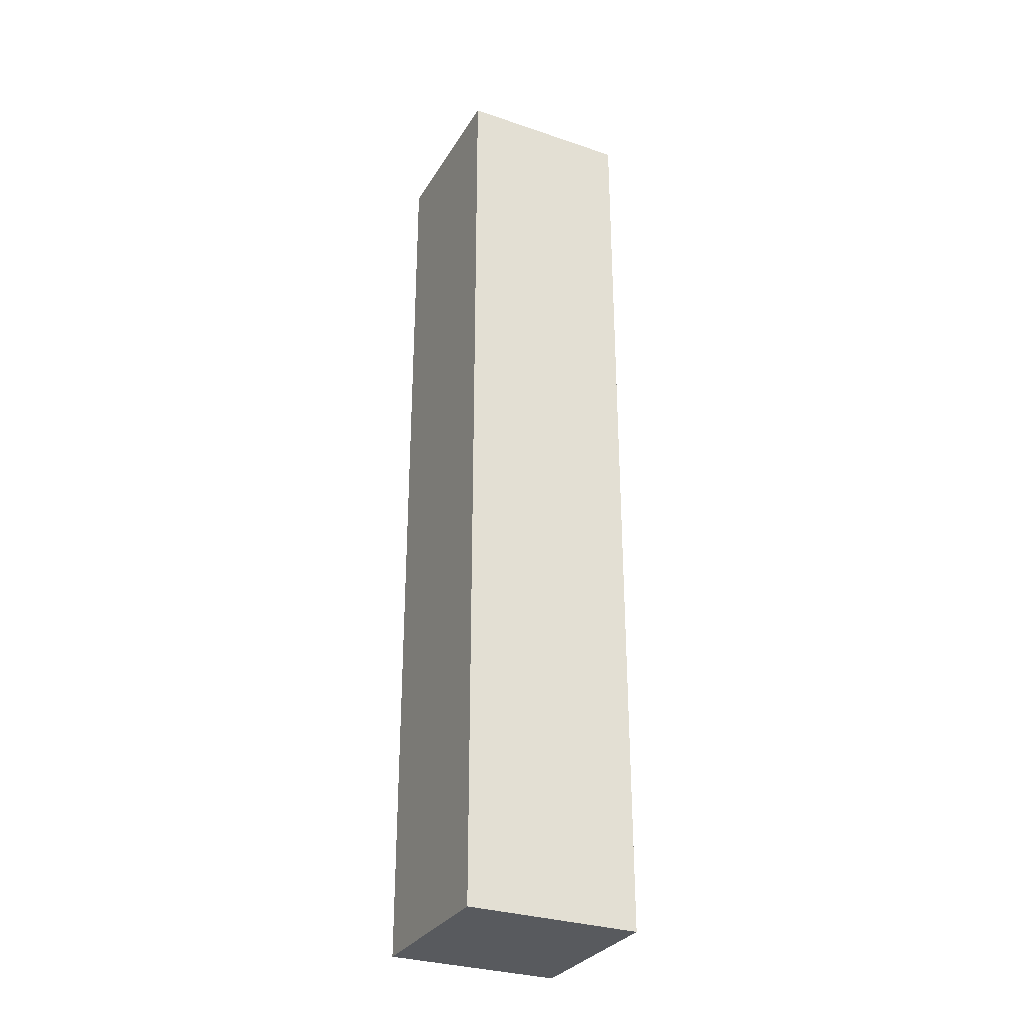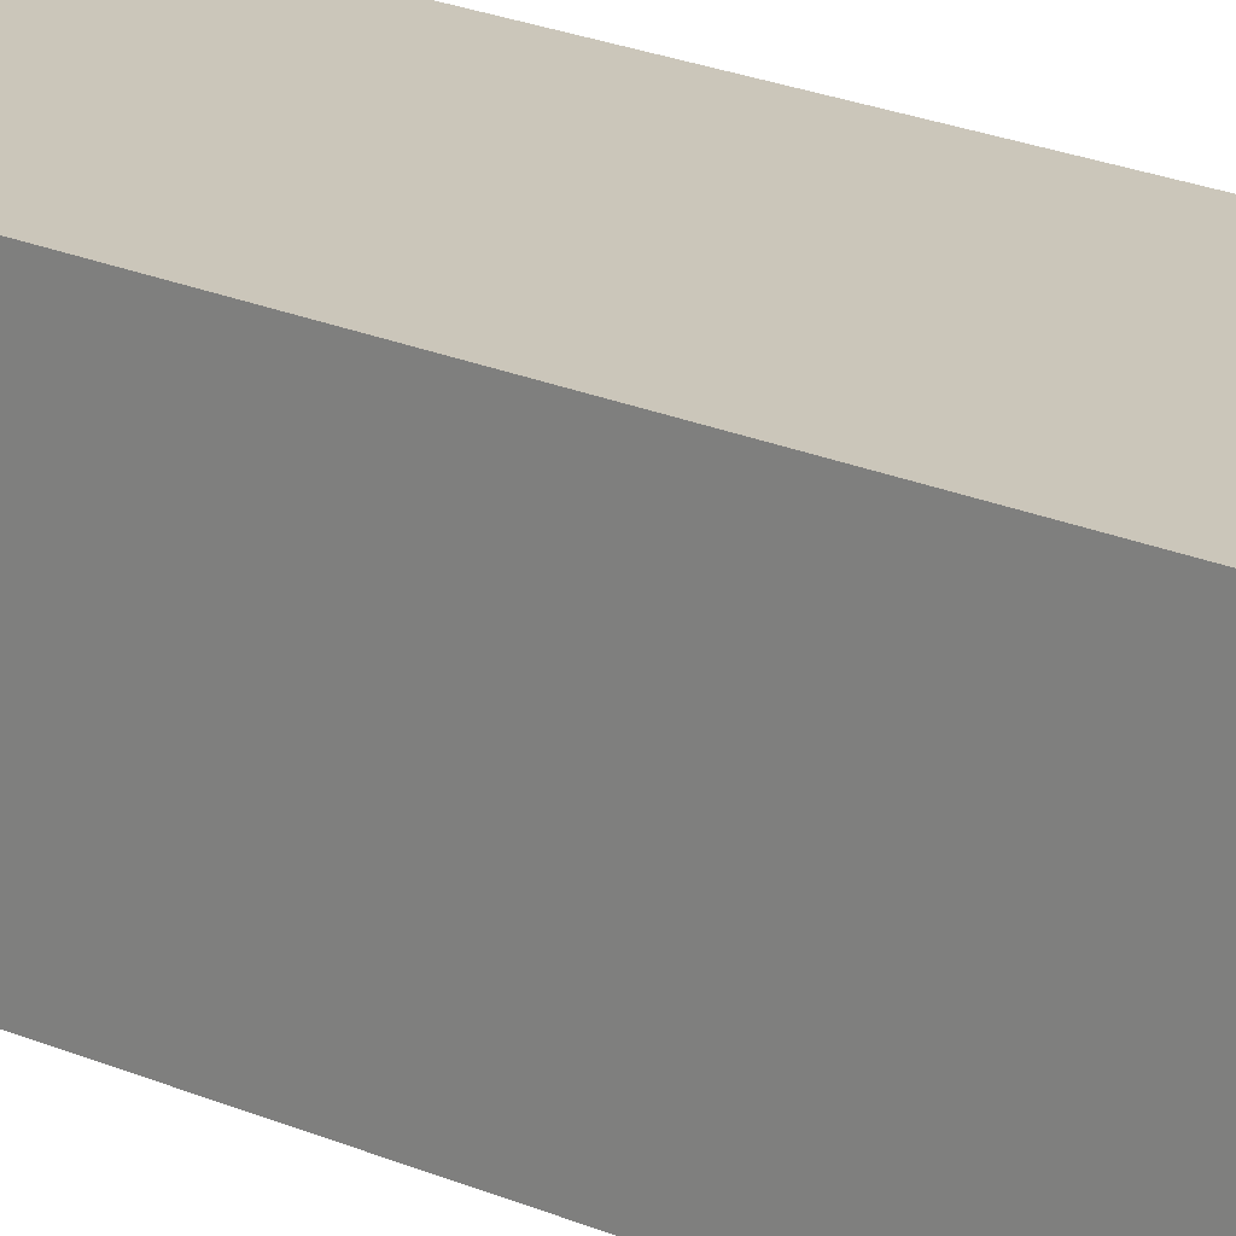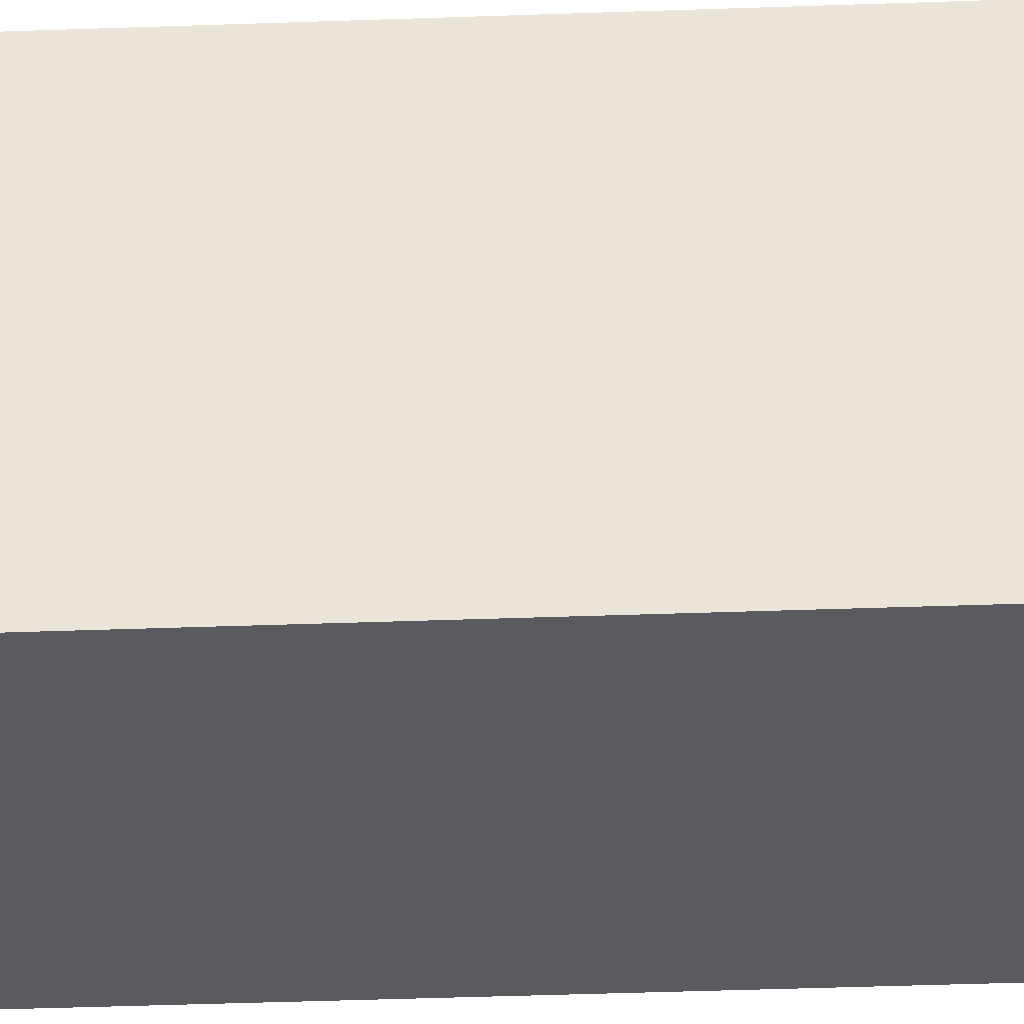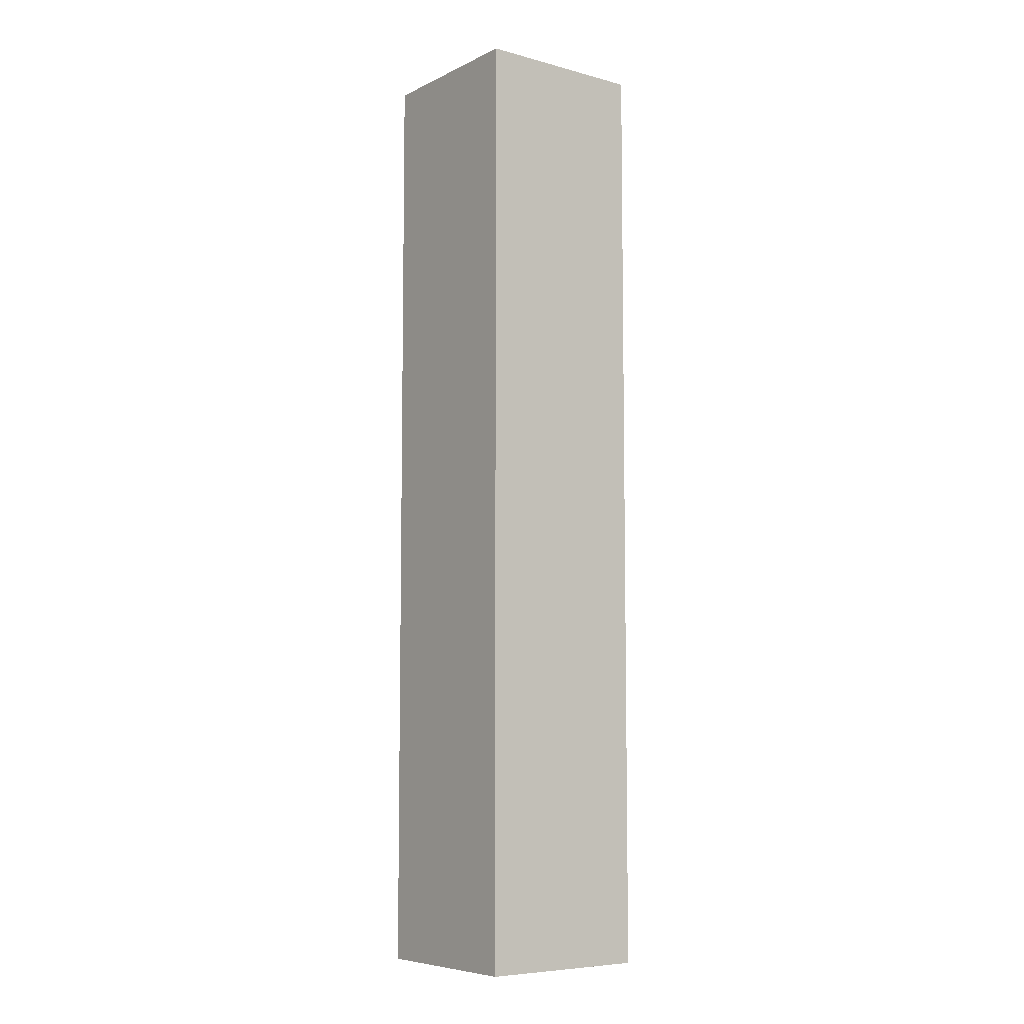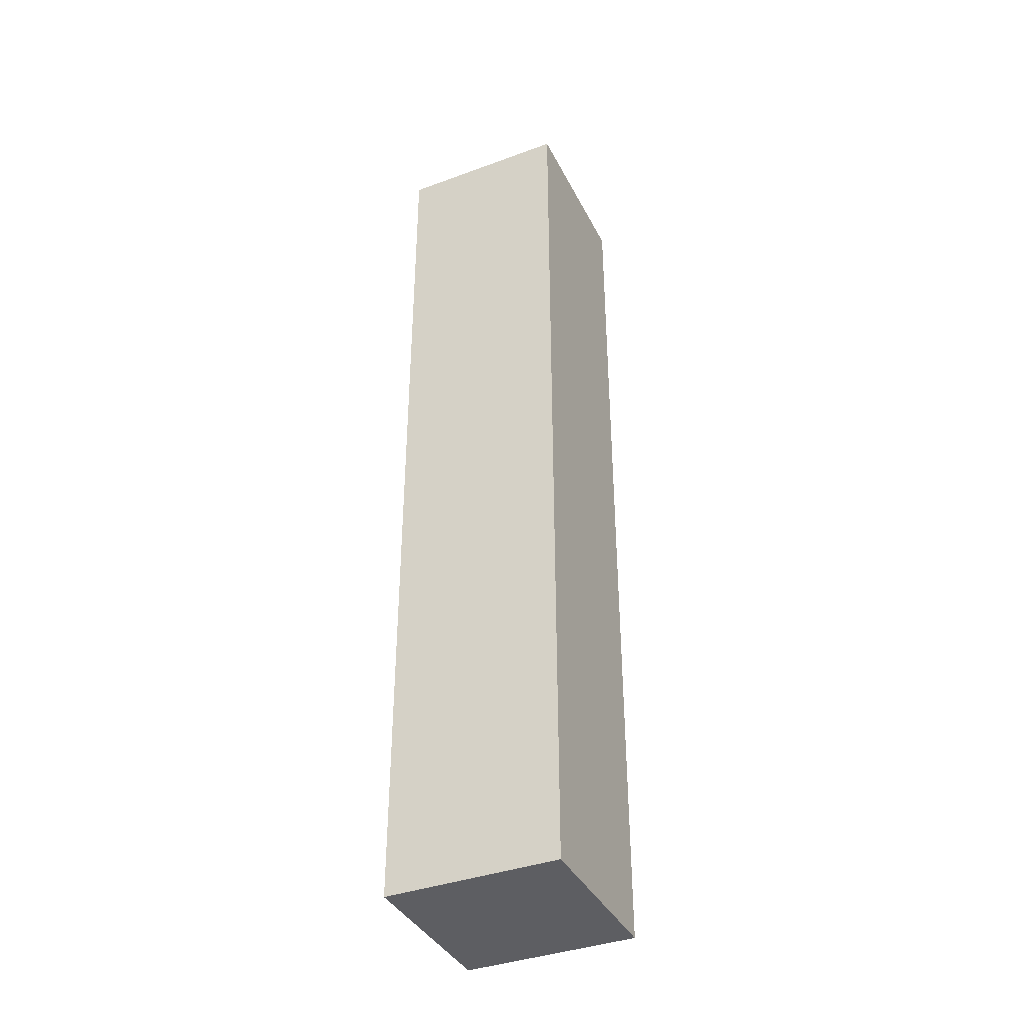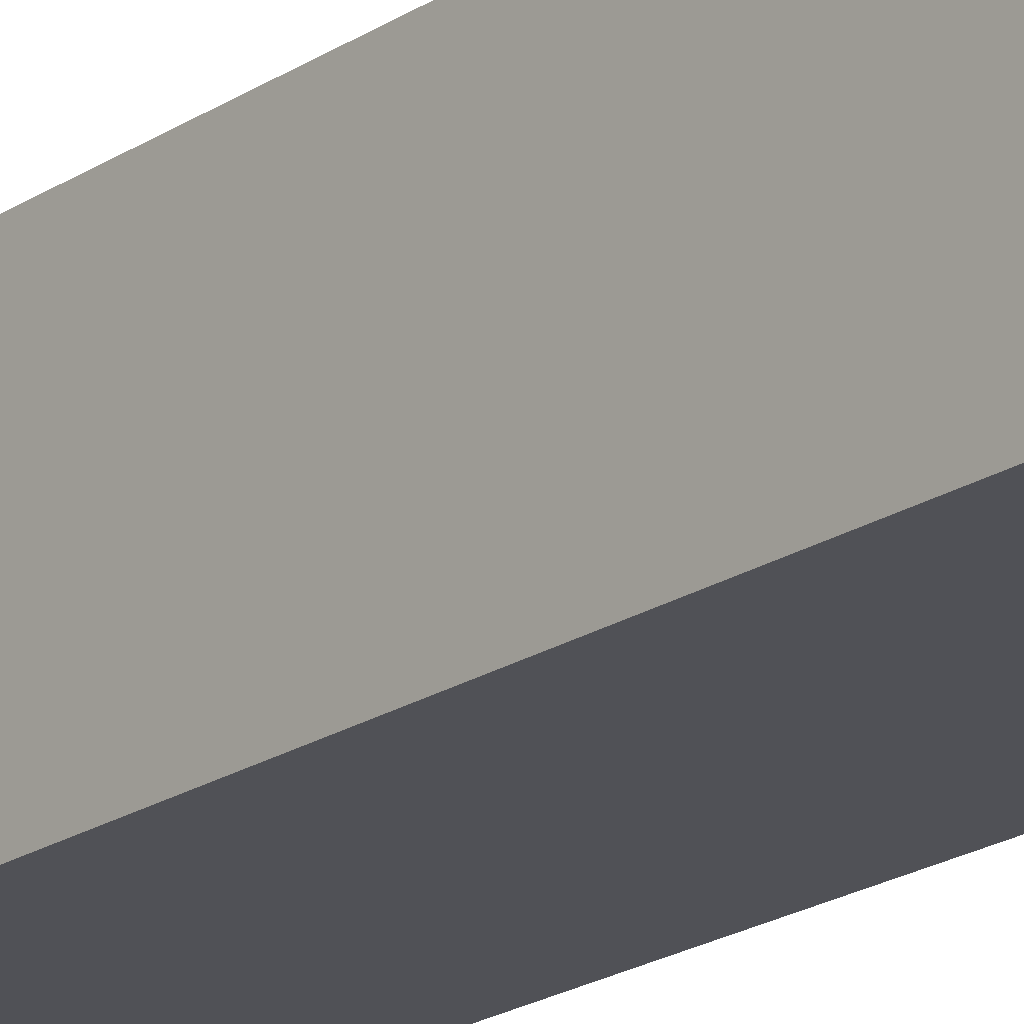
<metadata>
{"format":"obj","ext":"obj","renderer":"f3d","projection":"perspective","resolution":1024,"background":"white","views":[{"elev":-30.5,"azim":64.0,"up":"+Y"},{"elev":21.2,"azim":128.4,"up":"+Z"},{"elev":-33.5,"azim":-87.0,"up":"+Z"},{"elev":-7.1,"azim":142.9,"up":"+Y"},{"elev":-38.6,"azim":114.8,"up":"+Y"},{"elev":-20.5,"azim":139.8,"up":"+Z"}]}
</metadata>
<code>
g pb_Mesh1882770
v 0 0 0
v -2 0 0
v 0 11 0
v -2 11 0
v -2 0 0
v -2 0 -2
v -2 11 0
v -2 11 -2
v -2 0 -2
v 0 0 -2
v -2 11 -2
v 0 11 -2
v 0 0 -2
v 0 0 0
v 0 11 -2
v 0 11 0
v 0 11 0
v -2 11 0
v 0 11 -2
v -2 11 -2
v 0 0 -2
v -2 0 -2
v 0 0 0
v -2 0 0
g pb_Mesh1882770_0
g pb_Mesh1882770_1
f 3 2 1
f 3 4 2
f 7 6 5
f 7 8 6
f 11 10 9
f 11 12 10
f 15 14 13
f 15 16 14
f 19 18 17
f 19 20 18
f 23 22 21
f 23 24 22

</code>
